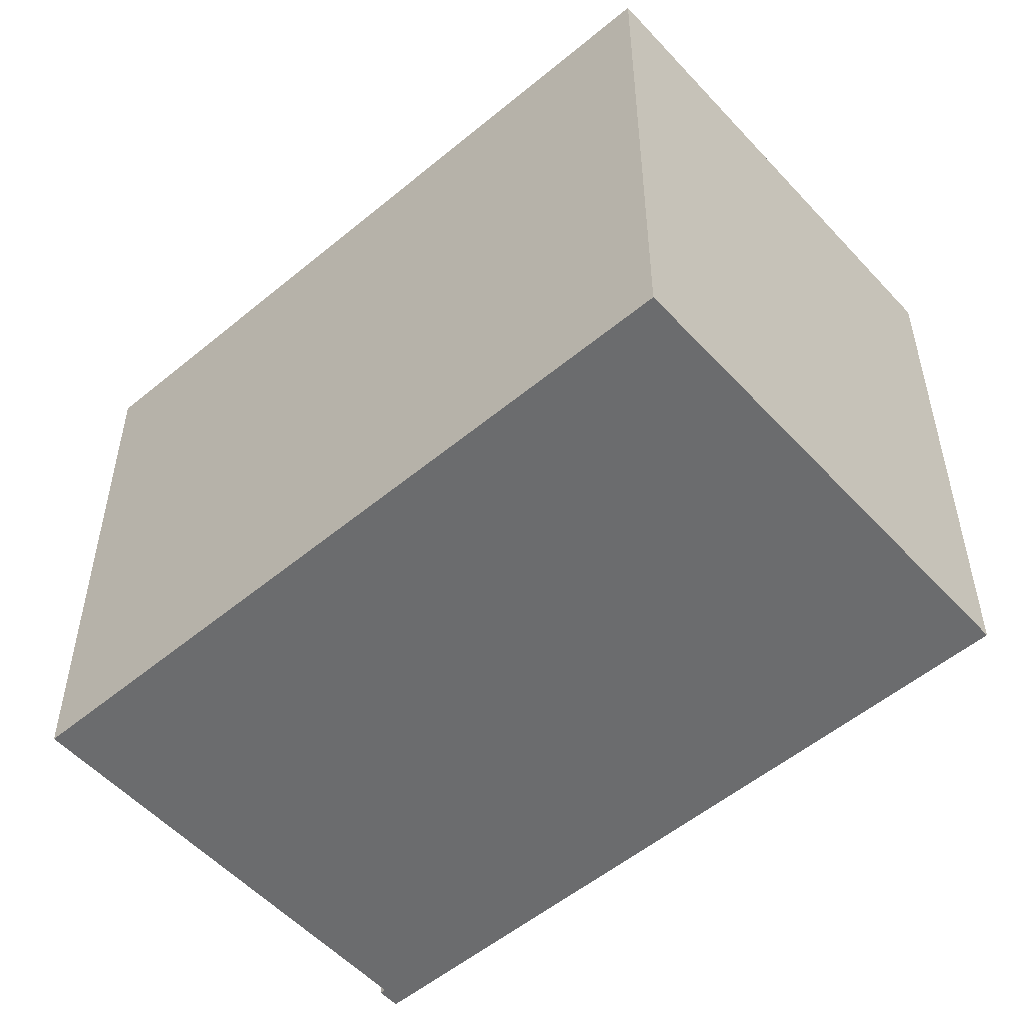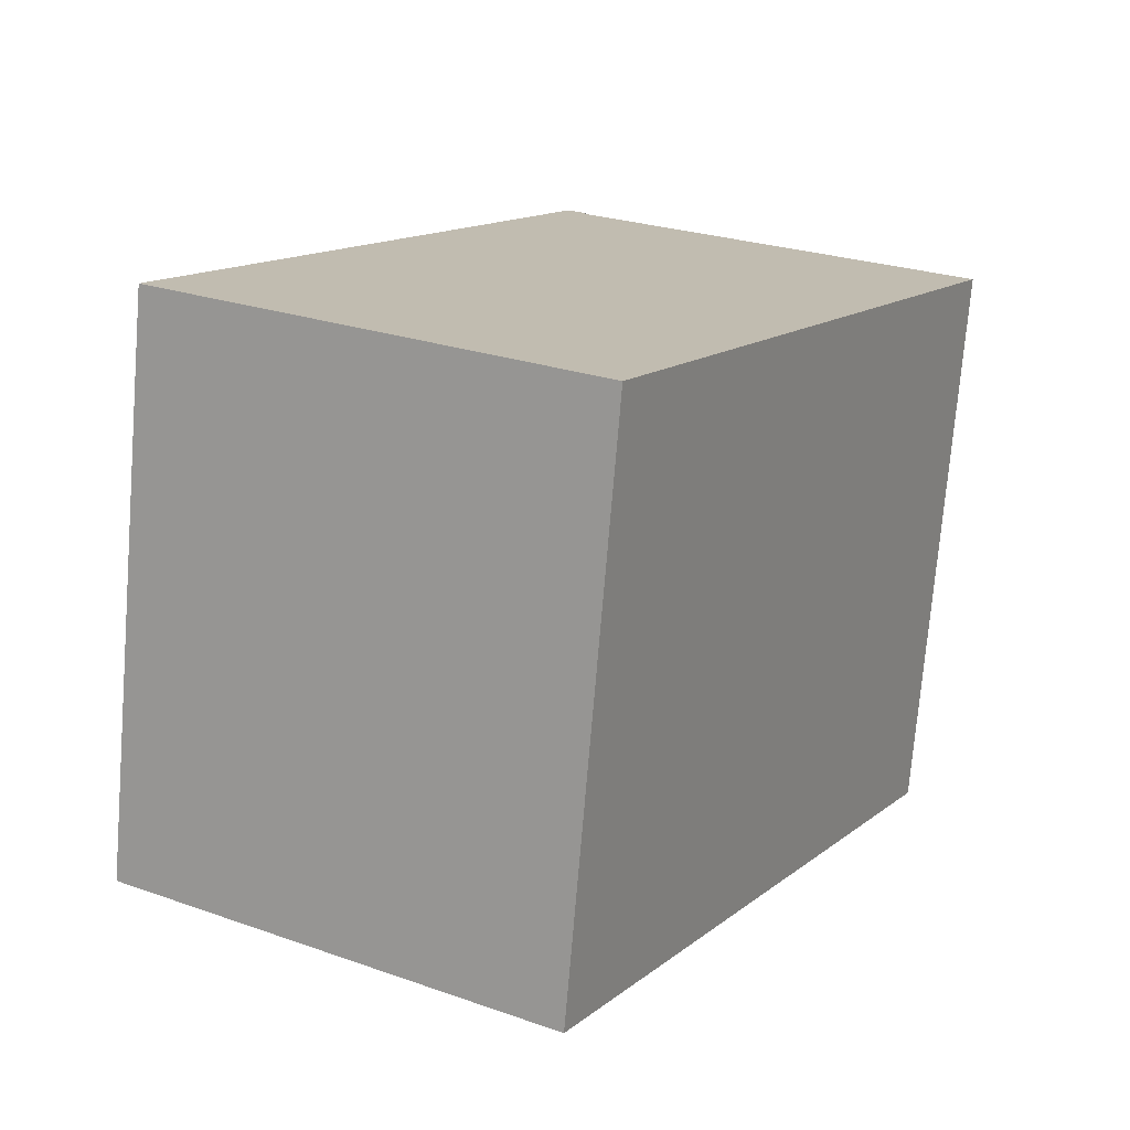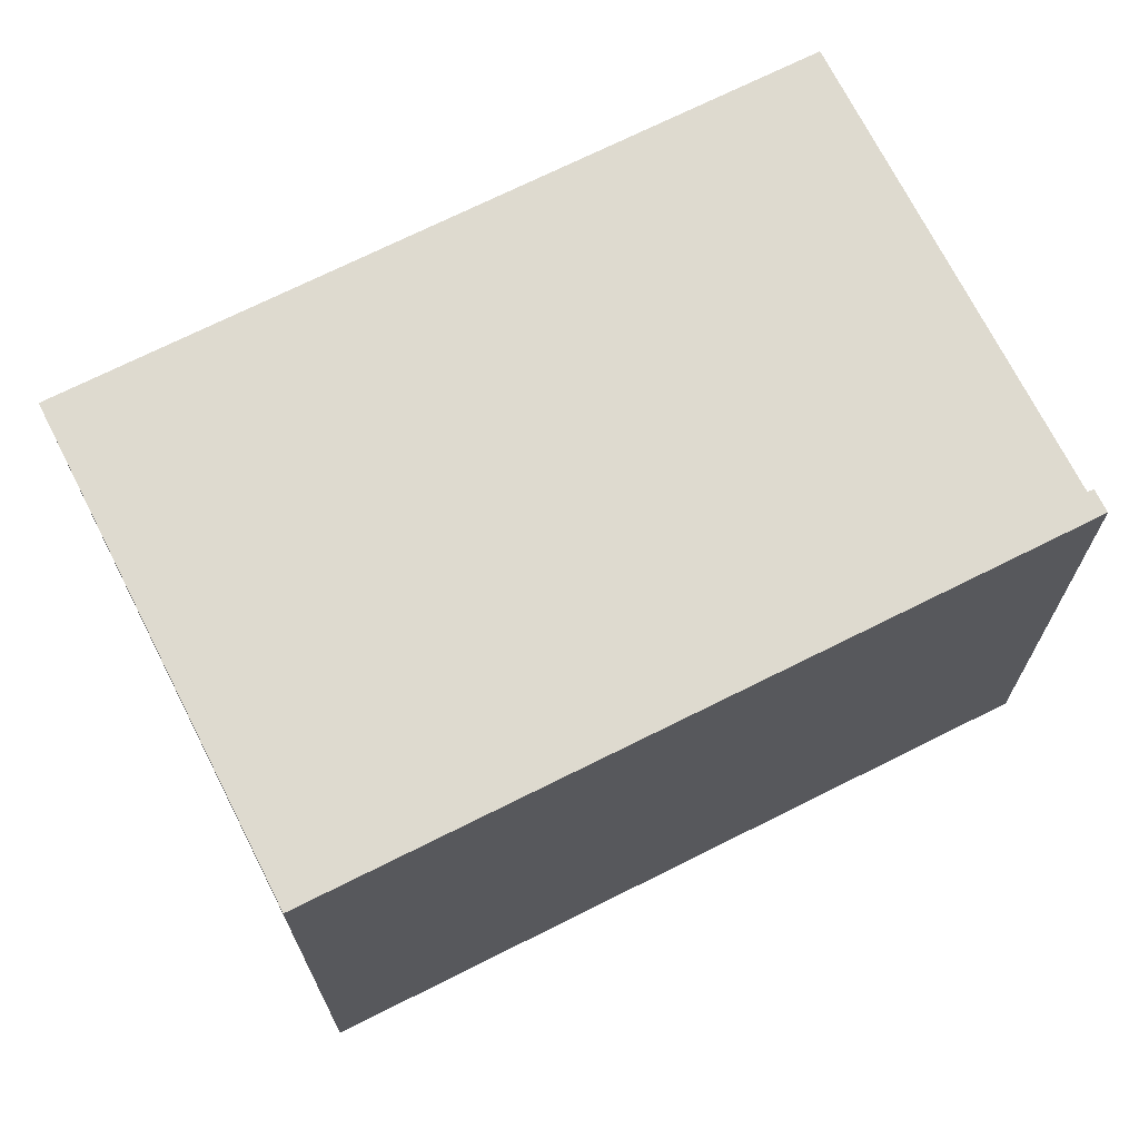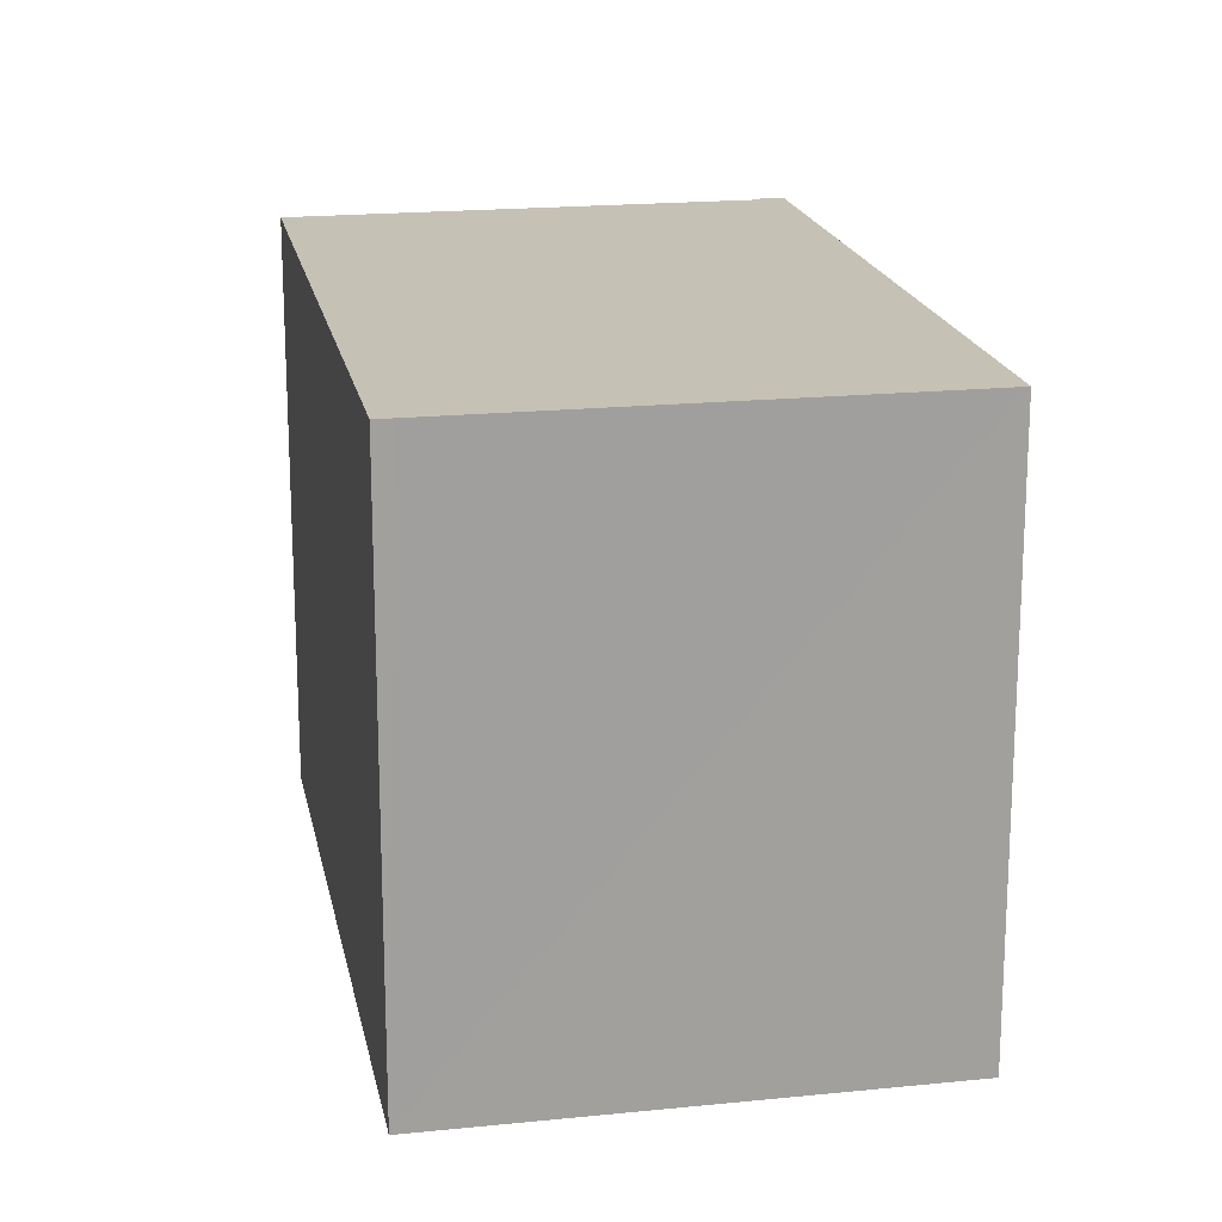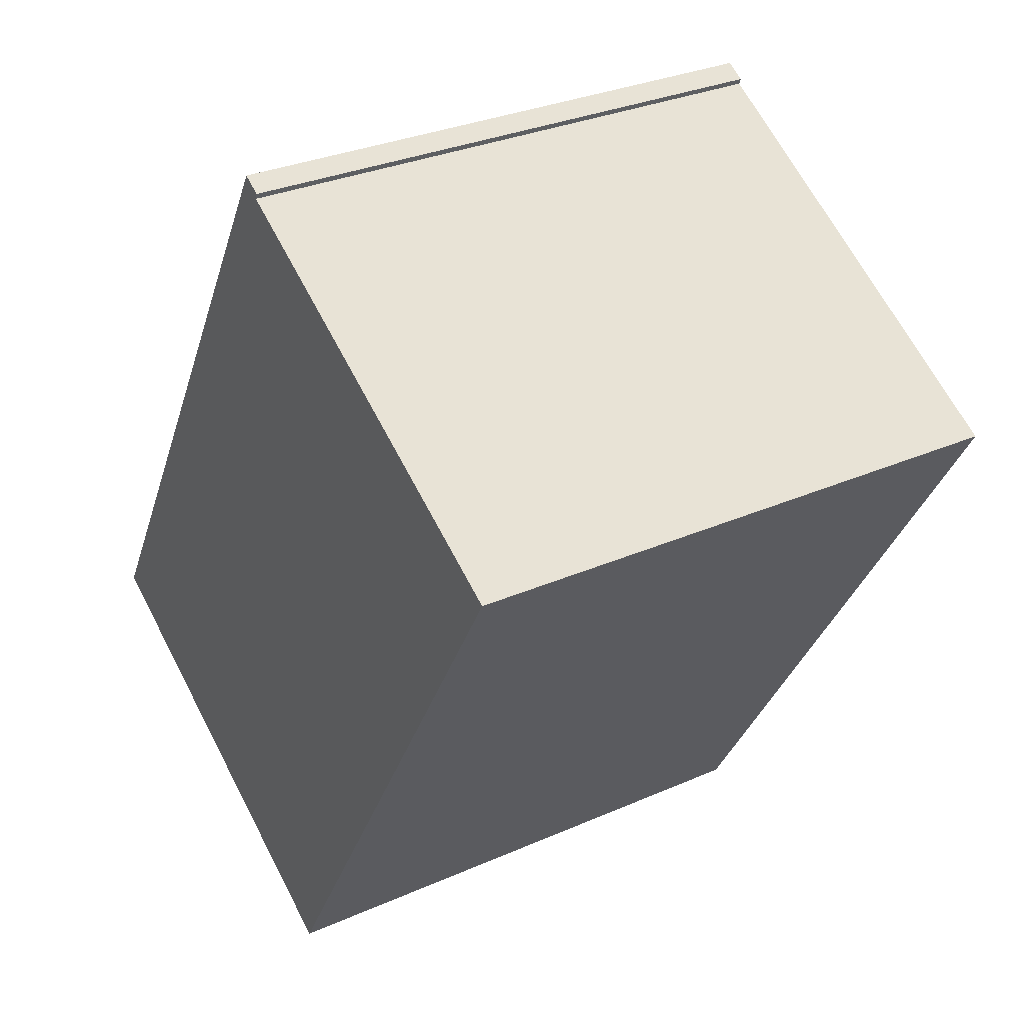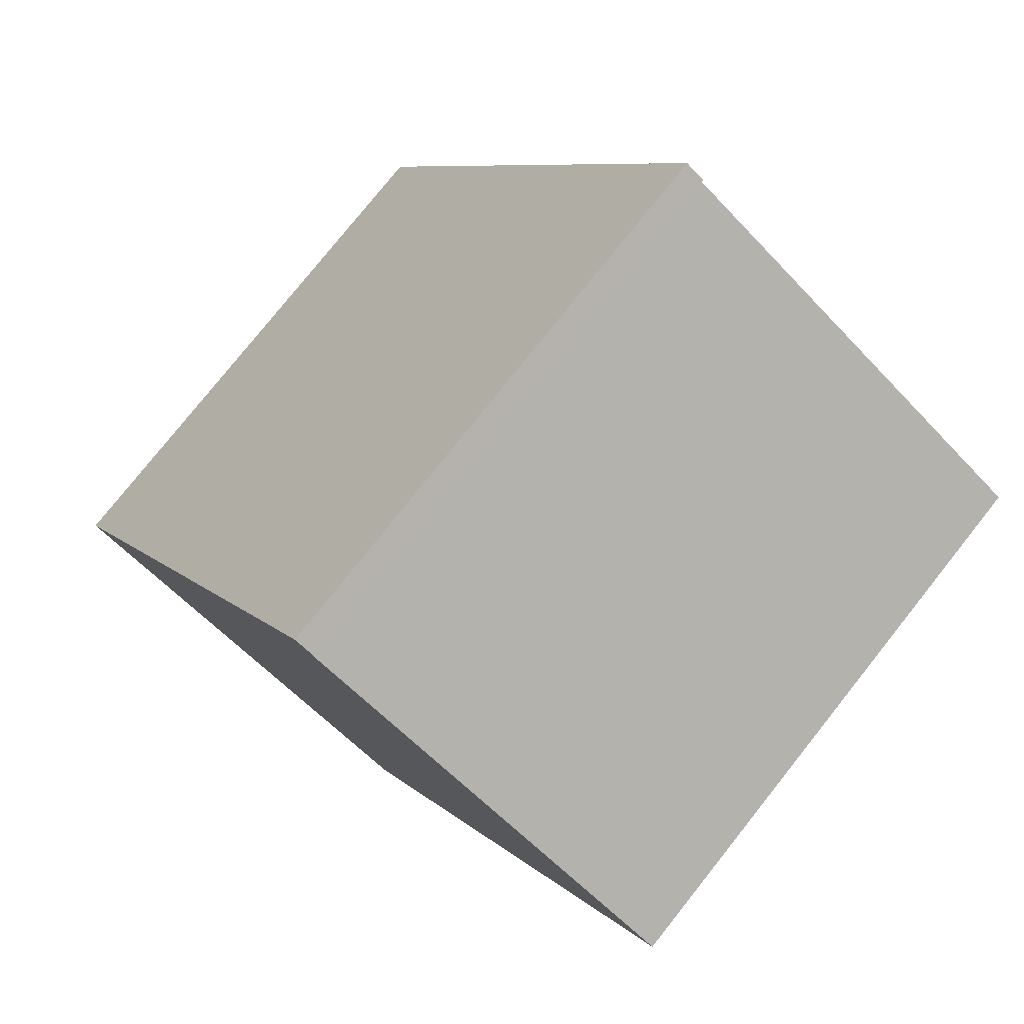
<metadata>
{"format":"obj","ext":"obj","renderer":"f3d","projection":"perspective","resolution":1024,"background":"white","views":[{"elev":-53.6,"azim":161.8,"up":"+Y"},{"elev":-73.9,"azim":-4.7,"up":"+Z"},{"elev":71.0,"azim":-86.4,"up":"+Y"},{"elev":18.7,"azim":-160.6,"up":"+Y"},{"elev":30.8,"azim":57.6,"up":"+Z"},{"elev":78.1,"azim":38.5,"up":"+Z"}]}
</metadata>
<code>
v  10.13 13.65 -5.96
v  9.545 13.65 15.24
v  19.18 13.65 9.568
v  9.126 13.65 15.66
v  9.102 13.65 15.62
v  0.089 13.65 0.153
v  9.775 13.65 -5.752
v  0 13.65 8.356e-16
v  9.583 13.65 15.33
v  9.602 13.65 15.38
v  9.126 -9.587e-16 15.66
v  9.602 -9.416e-16 15.38
v  9.545 -9.331e-16 15.24
v  19.18 -5.859e-16 9.568
v  9.583 -9.388e-16 15.33
v  10.13 3.649e-16 -5.96
v  0 0 0
v  9.775 3.522e-16 -5.752
v  0.089 -9.369e-18 0.153
v  9.102 -9.561e-16 15.62
g defaultobject
f 1 2 3
f 2 1 4
f 4 1 5
f 5 1 6
f 6 1 7
f 6 7 8
f 9 4 10
f 4 9 2
f 11 10 4
f 10 11 12
f 13 3 2
f 3 13 14
f 12 9 10
f 9 12 2
f 2 12 13
f 13 12 15
f 14 1 3
f 1 14 16
f 16 7 1
f 7 16 8
f 8 16 17
f 17 16 18
f 17 6 8
f 6 17 5
f 5 17 19
f 5 19 20
f 5 20 4
f 4 20 11
f 14 18 16
f 18 14 17
f 17 14 13
f 17 13 19
f 19 13 20
f 20 13 15
f 20 15 12
f 20 12 11

</code>
